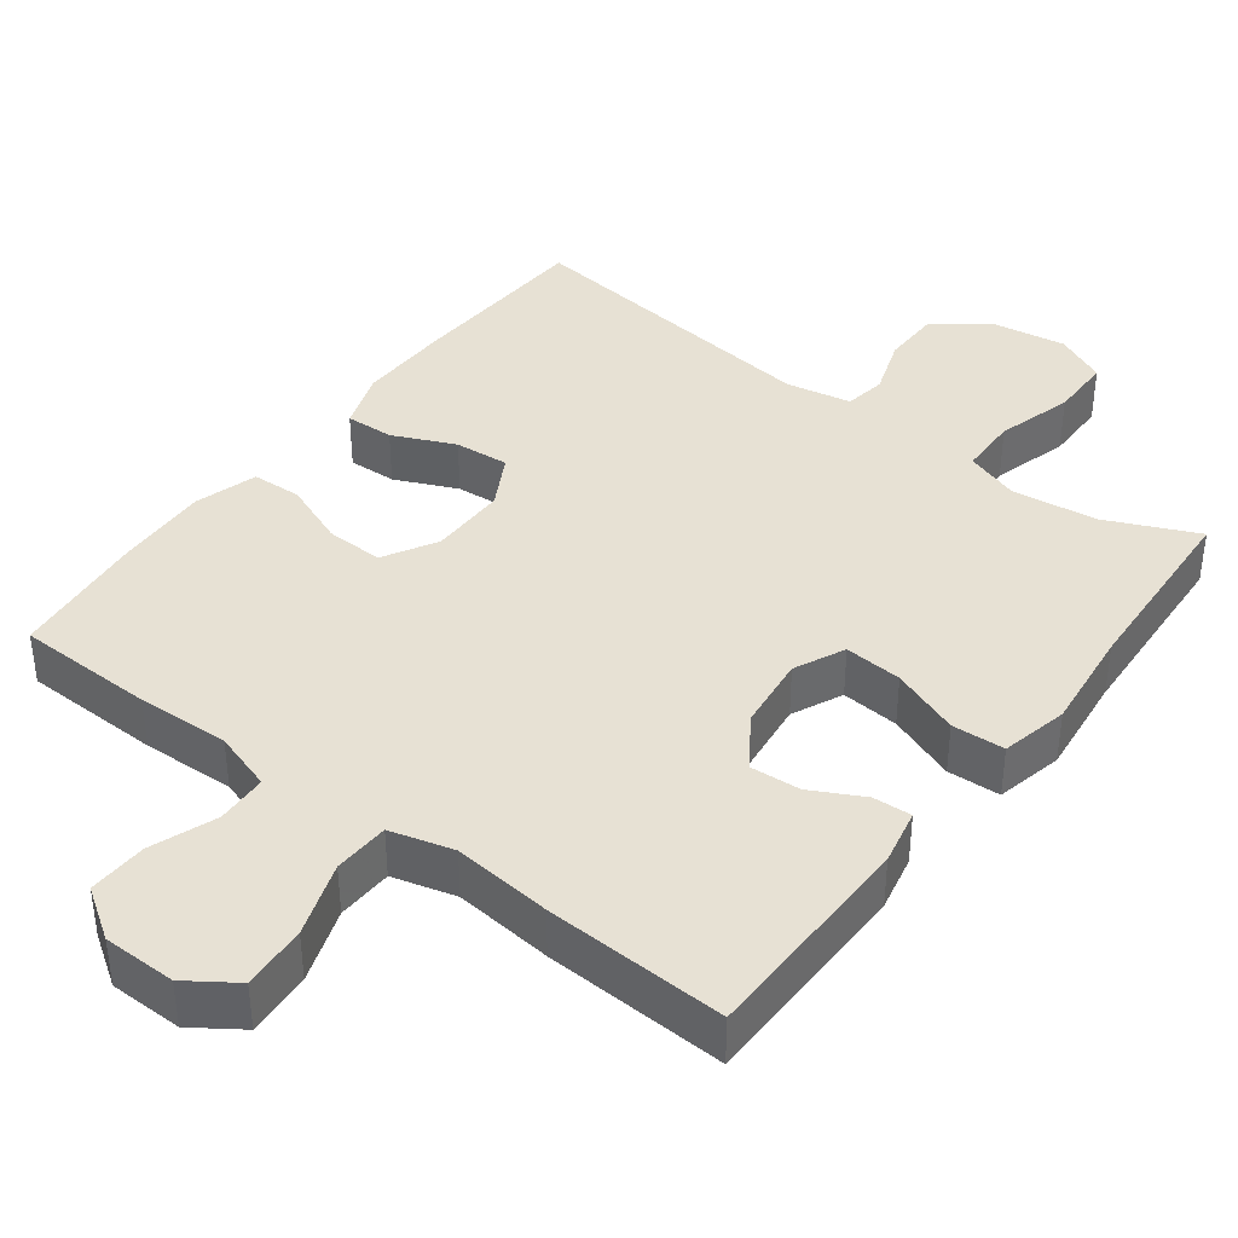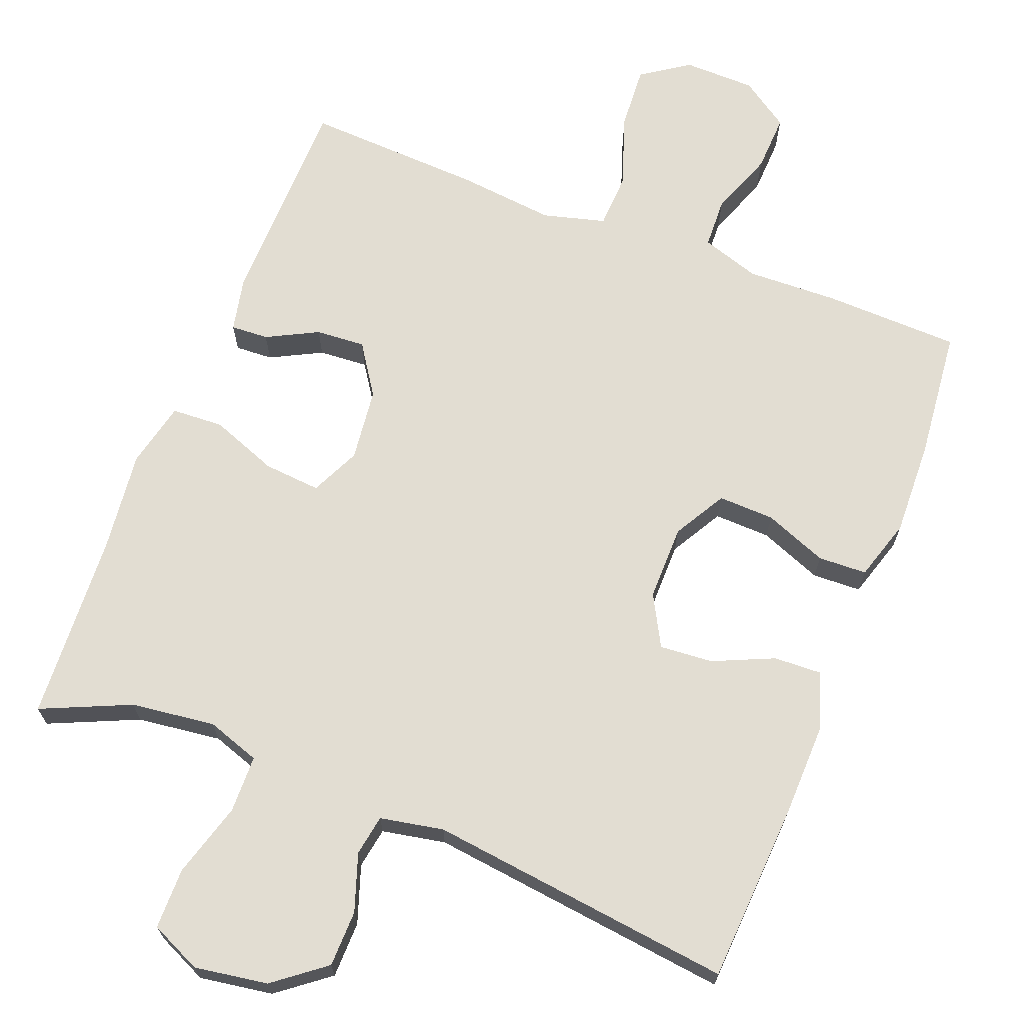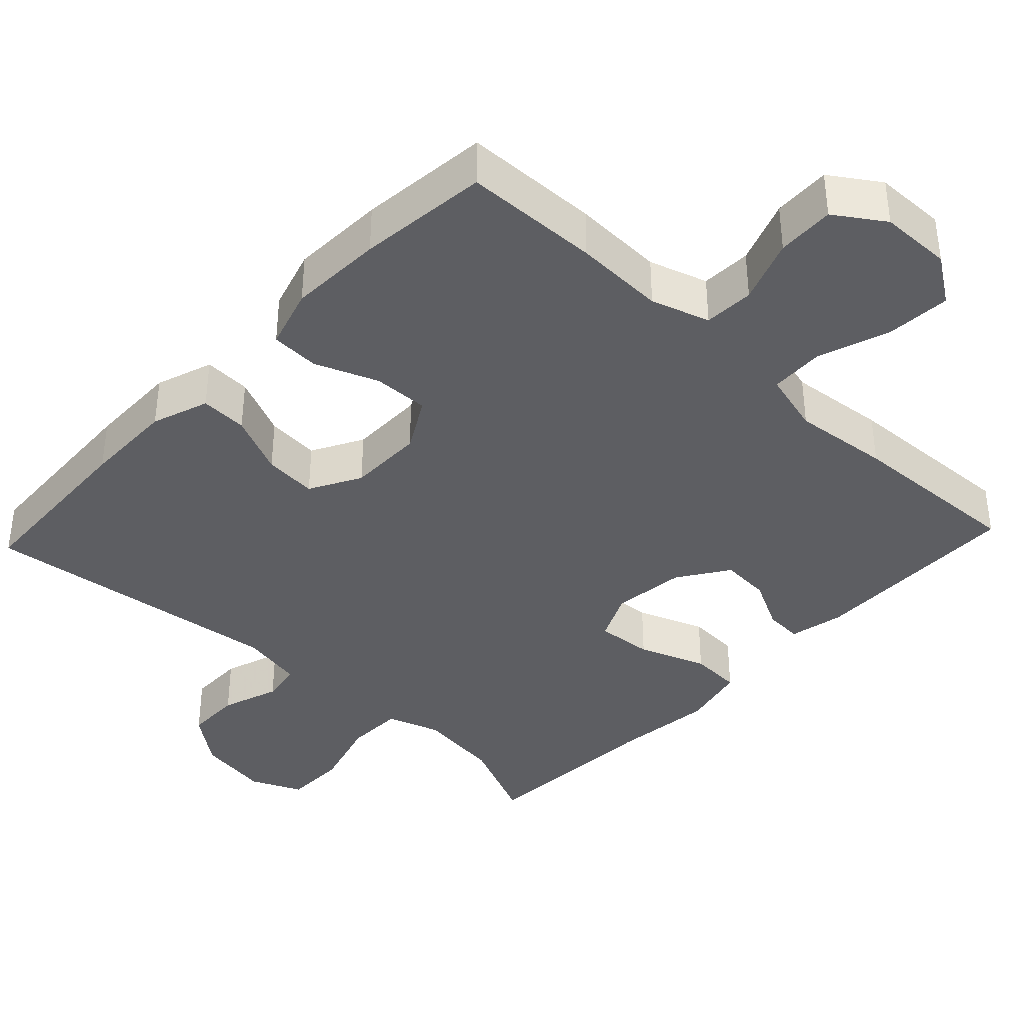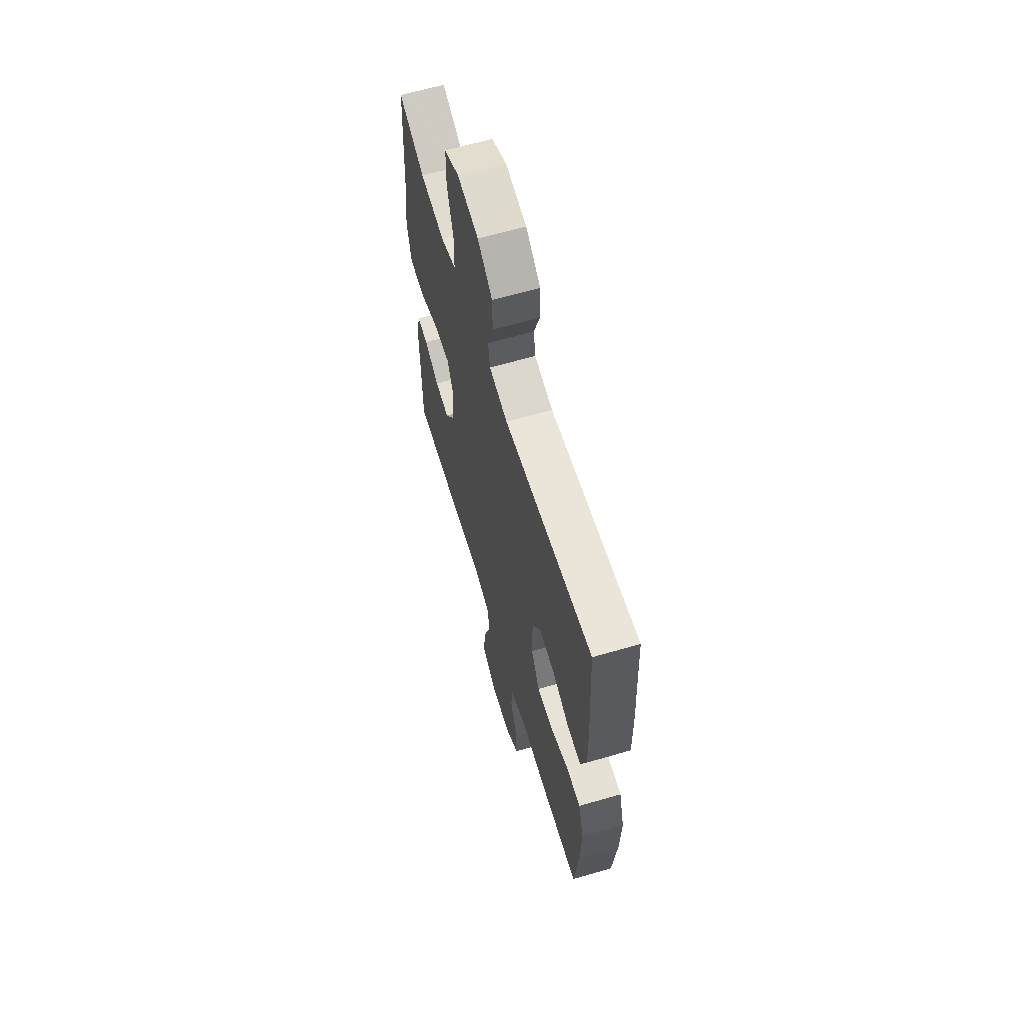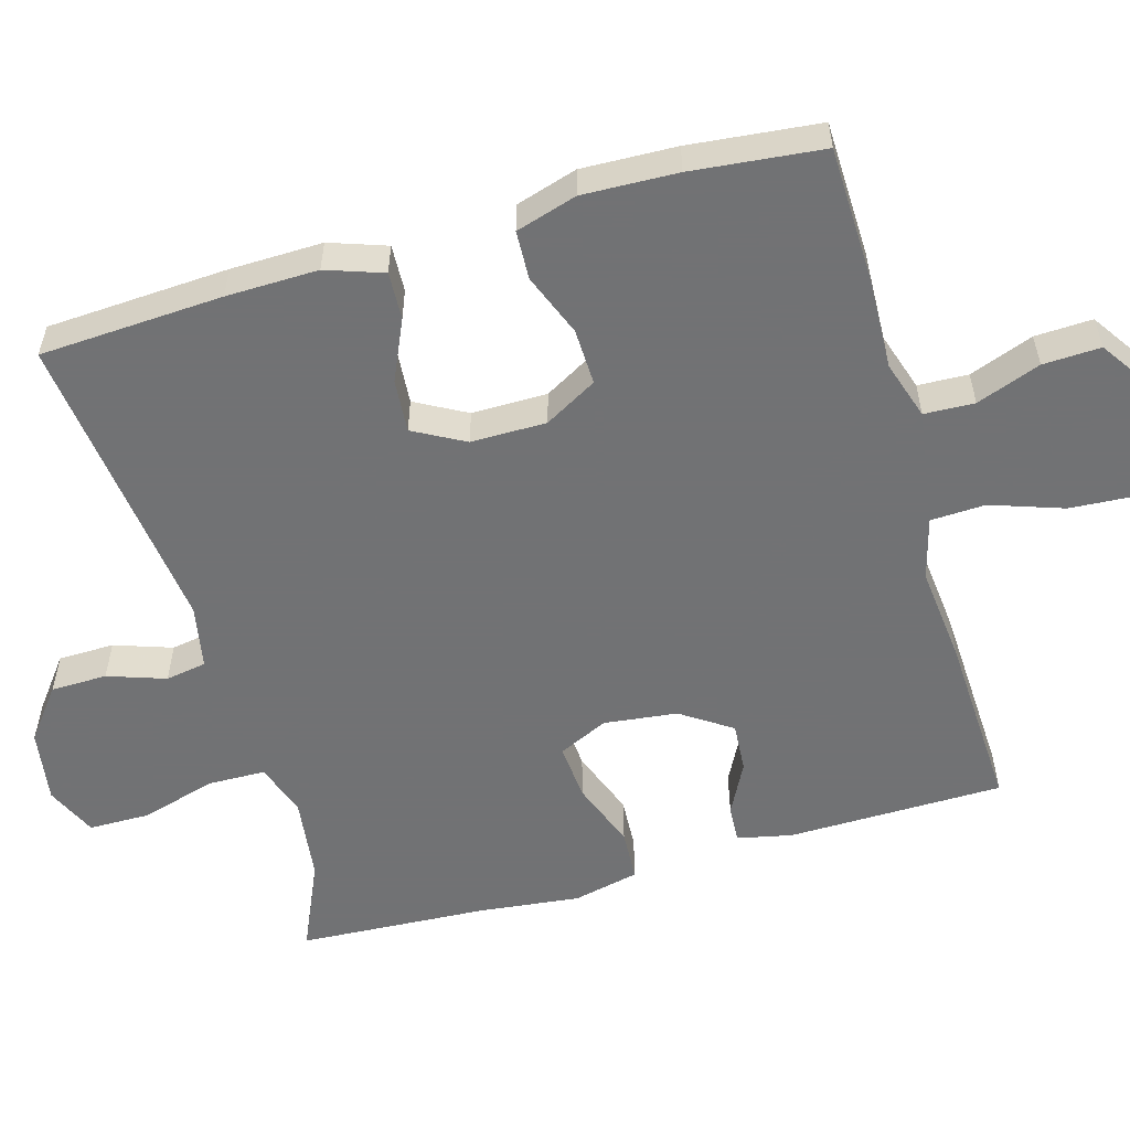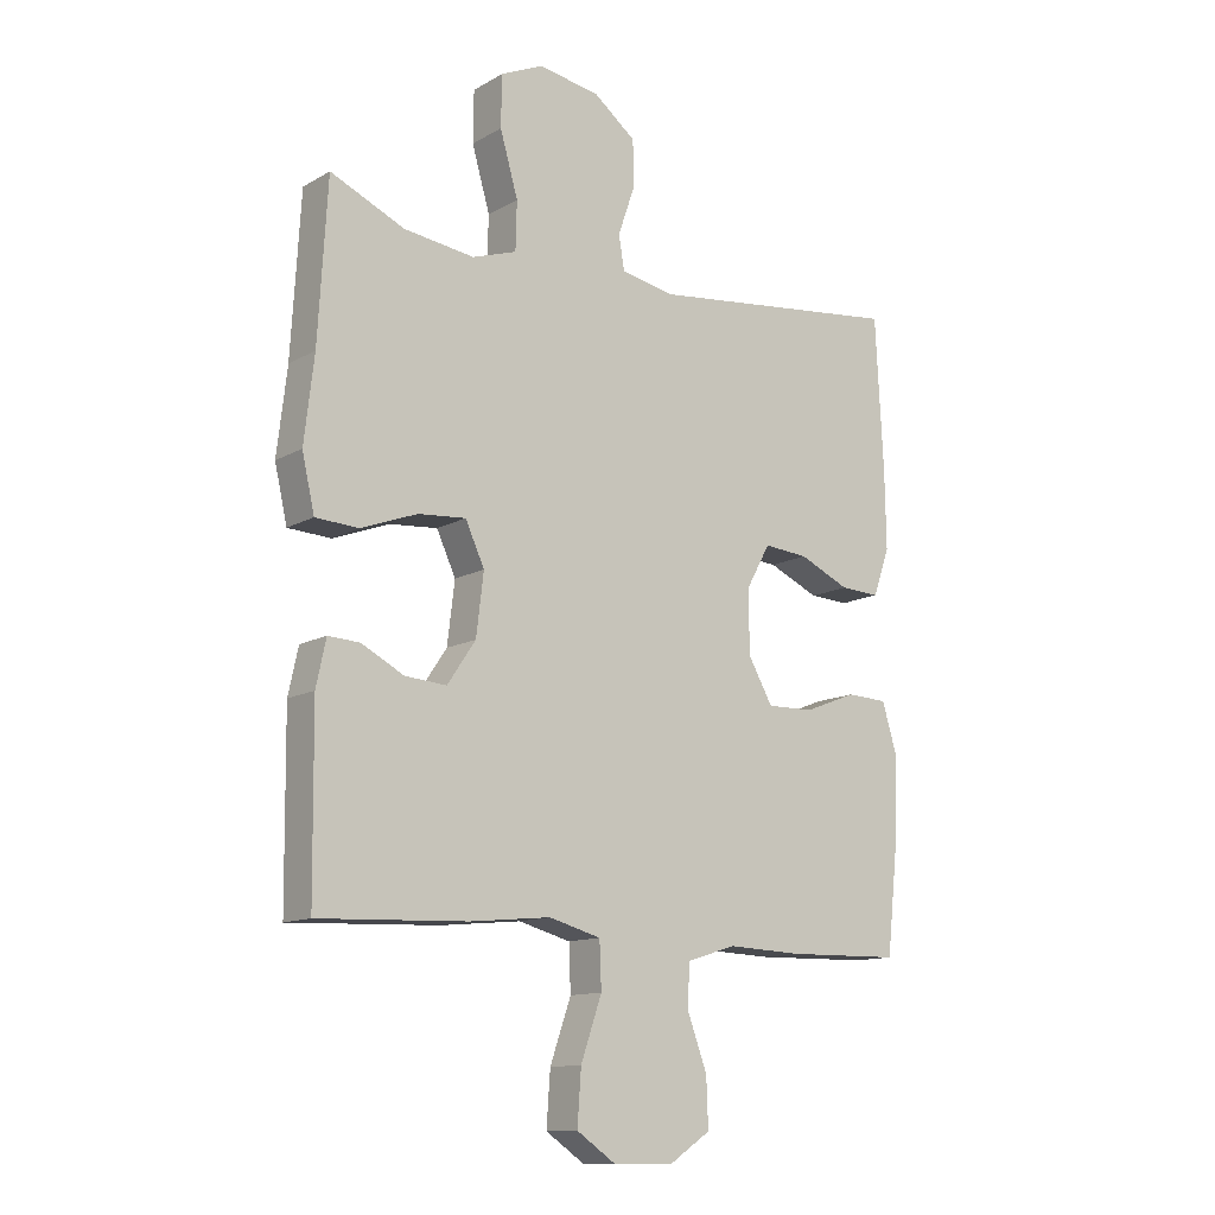
<metadata>
{"format":"obj","ext":"obj","renderer":"f3d","projection":"perspective","resolution":1024,"background":"white","views":[{"elev":39.5,"azim":-142.8,"up":"+Y"},{"elev":68.2,"azim":21.6,"up":"+Y"},{"elev":-38.5,"azim":136.8,"up":"+Y"},{"elev":62.9,"azim":73.5,"up":"+Z"},{"elev":-55.6,"azim":106.2,"up":"+Y"},{"elev":-12.4,"azim":-37.5,"up":"+Z"}]}
</metadata>
<code>
v -0.5 0.07 0.5
v -0.38 0.07 0.446
v -0.266 0.07 0.431
v -0.194 0.07 0.455
v -0.192 0.07 0.533
v -0.221 0.07 0.634
v -0.22 0.07 0.717
v -0.151 0.07 0.748
v -0.052 0.07 0.732
v 0.017 0.07 0.678
v 0.018 0.07 0.602
v -0.009 0.07 0.524
v 0 0.07 0.469
v 0.086 0.07 0.452
v 0.5 0.07 0.5
v 0.513 0.07 0.253
v 0.515 0.07 0.129
v 0.488 0.07 0.052
v 0.424 0.07 0.055
v 0.342 0.07 0.092
v 0.27 0.07 0.098
v 0.232 0.07 0.029
v 0.232 0.07 -0.073
v 0.272 0.07 -0.144
v 0.348 0.07 -0.142
v 0.433 0.07 -0.109
v 0.499 0.07 -0.112
v 0.524 0.07 -0.195
v 0.519 0.07 -0.323
v 0.5 0.07 -0.5
v 0.316 0.07 -0.504
v 0.193 0.07 -0.499
v 0.114 0.07 -0.524
v 0.111 0.07 -0.592
v 0.143 0.07 -0.679
v 0.146 0.07 -0.757
v 0.08 0.07 -0.801
v -0.017 0.07 -0.802
v -0.081 0.07 -0.758
v -0.075 0.07 -0.672
v -0.041 0.07 -0.574
v -0.044 0.07 -0.5
v -0.128 0.07 -0.477
v -0.259 0.07 -0.49
v -0.5 0.07 -0.5
v -0.503 0.07 -0.209
v -0.487 0.07 -0.135
v -0.436 0.07 -0.138
v -0.367 0.07 -0.174
v -0.3 0.07 -0.179
v -0.254 0.07 -0.111
v -0.242 0.07 -0.012
v -0.273 0.07 0.055
v -0.35 0.07 0.049
v -0.441 0.07 0.015
v -0.511 0.07 0.019
v -0.531 0.07 0.108
v -0.515 0.07 0.245
v -0.5 0 0.5
v -0.38 0 0.446
v -0.266 0 0.431
v -0.194 0 0.455
v -0.192 0 0.533
v -0.221 0 0.634
v -0.22 0 0.717
v -0.151 0 0.748
v -0.052 0 0.732
v 0.017 0 0.678
v 0.018 0 0.602
v -0.009 0 0.524
v 0 0 0.469
v 0.086 0 0.452
v 0.5 0 0.5
v 0.513 0 0.253
v 0.515 0 0.129
v 0.488 0 0.052
v 0.424 0 0.055
v 0.342 0 0.092
v 0.27 0 0.098
v 0.232 0 0.029
v 0.232 0 -0.073
v 0.272 0 -0.144
v 0.348 0 -0.142
v 0.433 0 -0.109
v 0.499 0 -0.112
v 0.524 0 -0.195
v 0.519 0 -0.323
v 0.5 0 -0.5
v 0.316 0 -0.504
v 0.193 0 -0.499
v 0.114 0 -0.524
v 0.111 0 -0.592
v 0.143 0 -0.679
v 0.146 0 -0.757
v 0.08 0 -0.801
v -0.017 0 -0.802
v -0.081 0 -0.758
v -0.075 0 -0.672
v -0.041 0 -0.574
v -0.044 0 -0.5
v -0.128 0 -0.477
v -0.259 0 -0.49
v -0.5 0 -0.5
v -0.503 0 -0.209
v -0.487 0 -0.135
v -0.436 0 -0.138
v -0.367 0 -0.174
v -0.3 0 -0.179
v -0.254 0 -0.111
v -0.242 0 -0.012
v -0.273 0 0.055
v -0.35 0 0.049
v -0.441 0 0.015
v -0.511 0 0.019
v -0.531 0 0.108
v -0.515 0 0.245
f 56 57 58
f 55 56 58
f 54 55 58
f 58 1 2
f 54 58 2
f 53 54 2
f 52 53 2 3
f 47 48 49
f 46 47 49
f 45 46 49
f 44 45 49
f 43 44 49
f 42 43 49 50
f 39 40 41
f 38 39 41
f 37 38 41
f 36 37 41
f 35 36 41
f 34 35 41
f 33 34 41 42
f 42 50 51
f 33 42 51
f 32 33 51
f 30 31 32
f 29 30 32
f 28 29 32
f 27 28 32
f 26 27 32
f 25 26 32
f 18 19 20
f 17 18 20
f 16 17 20
f 15 16 20
f 14 15 20
f 13 14 20 21
f 10 11 12
f 9 10 12
f 8 9 12
f 7 8 12
f 6 7 12
f 5 6 12
f 4 5 12 13
f 13 21 22
f 4 13 22
f 3 4 22
f 52 3 22
f 24 25 32
f 32 51 52
f 24 32 52
f 23 24 52
f 22 23 52
f 116 115 114
f 116 114 113
f 116 113 112
f 60 59 116
f 60 116 112
f 60 112 111
f 61 60 111 110
f 107 106 105
f 107 105 104
f 107 104 103
f 107 103 102
f 107 102 101
f 108 107 101 100
f 99 98 97
f 99 97 96
f 99 96 95
f 99 95 94
f 99 94 93
f 99 93 92
f 100 99 92 91
f 109 108 100
f 109 100 91
f 109 91 90
f 90 89 88
f 90 88 87
f 90 87 86
f 90 86 85
f 90 85 84
f 90 84 83
f 78 77 76
f 78 76 75
f 78 75 74
f 78 74 73
f 78 73 72
f 79 78 72 71
f 70 69 68
f 70 68 67
f 70 67 66
f 70 66 65
f 70 65 64
f 70 64 63
f 71 70 63 62
f 80 79 71
f 80 71 62
f 80 62 61
f 80 61 110
f 90 83 82
f 110 109 90
f 110 90 82
f 110 82 81
f 110 81 80
f 1 59 60 2
f 2 60 61 3
f 3 61 62 4
f 4 62 63 5
f 5 63 64 6
f 6 64 65 7
f 7 65 66 8
f 8 66 67 9
f 9 67 68 10
f 10 68 69 11
f 11 69 70 12
f 12 70 71 13
f 13 71 72 14
f 14 72 73 15
f 15 73 74 16
f 16 74 75 17
f 17 75 76 18
f 18 76 77 19
f 19 77 78 20
f 20 78 79 21
f 21 79 80 22
f 22 80 81 23
f 23 81 82 24
f 24 82 83 25
f 25 83 84 26
f 26 84 85 27
f 27 85 86 28
f 28 86 87 29
f 29 87 88 30
f 30 88 89 31
f 31 89 90 32
f 32 90 91 33
f 33 91 92 34
f 34 92 93 35
f 35 93 94 36
f 36 94 95 37
f 37 95 96 38
f 38 96 97 39
f 39 97 98 40
f 40 98 99 41
f 41 99 100 42
f 42 100 101 43
f 43 101 102 44
f 44 102 103 45
f 45 103 104 46
f 46 104 105 47
f 47 105 106 48
f 48 106 107 49
f 49 107 108 50
f 50 108 109 51
f 51 109 110 52
f 52 110 111 53
f 53 111 112 54
f 54 112 113 55
f 55 113 114 56
f 56 114 115 57
f 57 115 116 58
f 58 116 59 1

</code>
